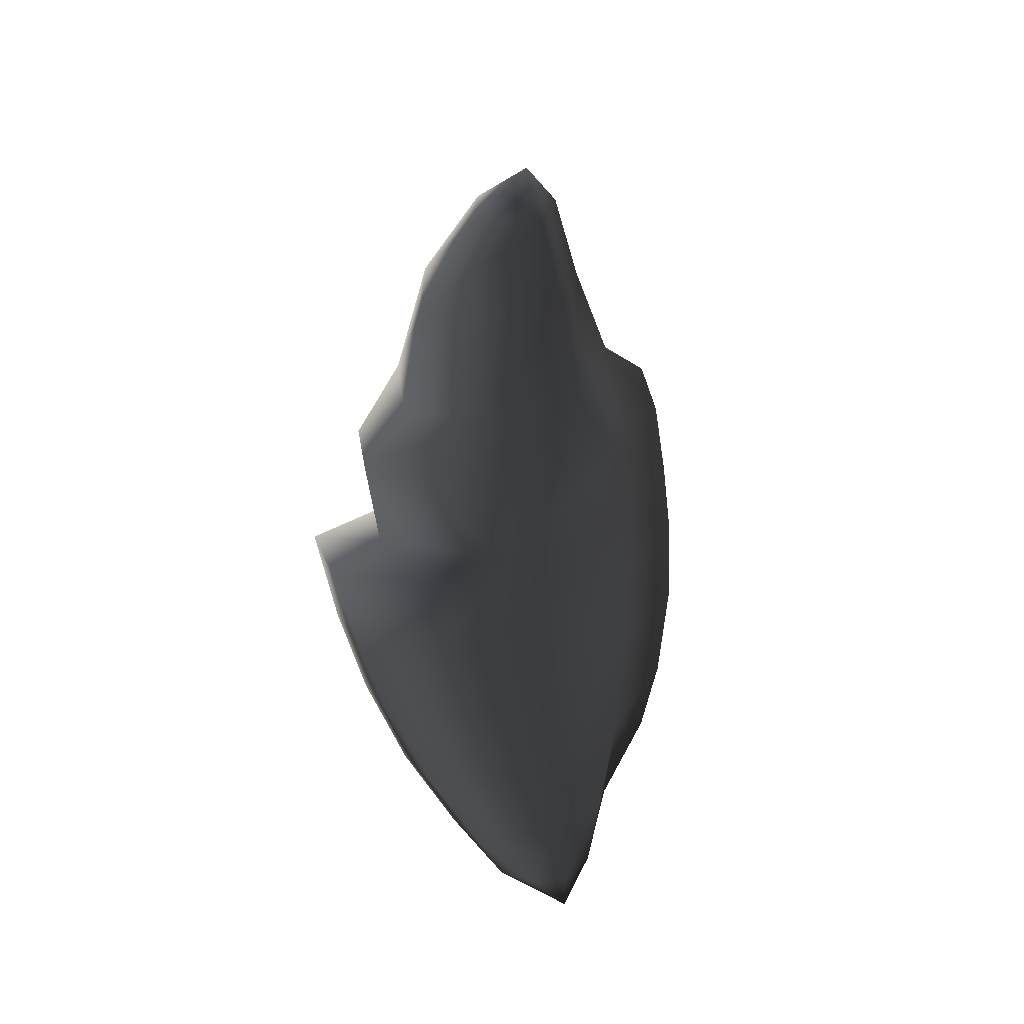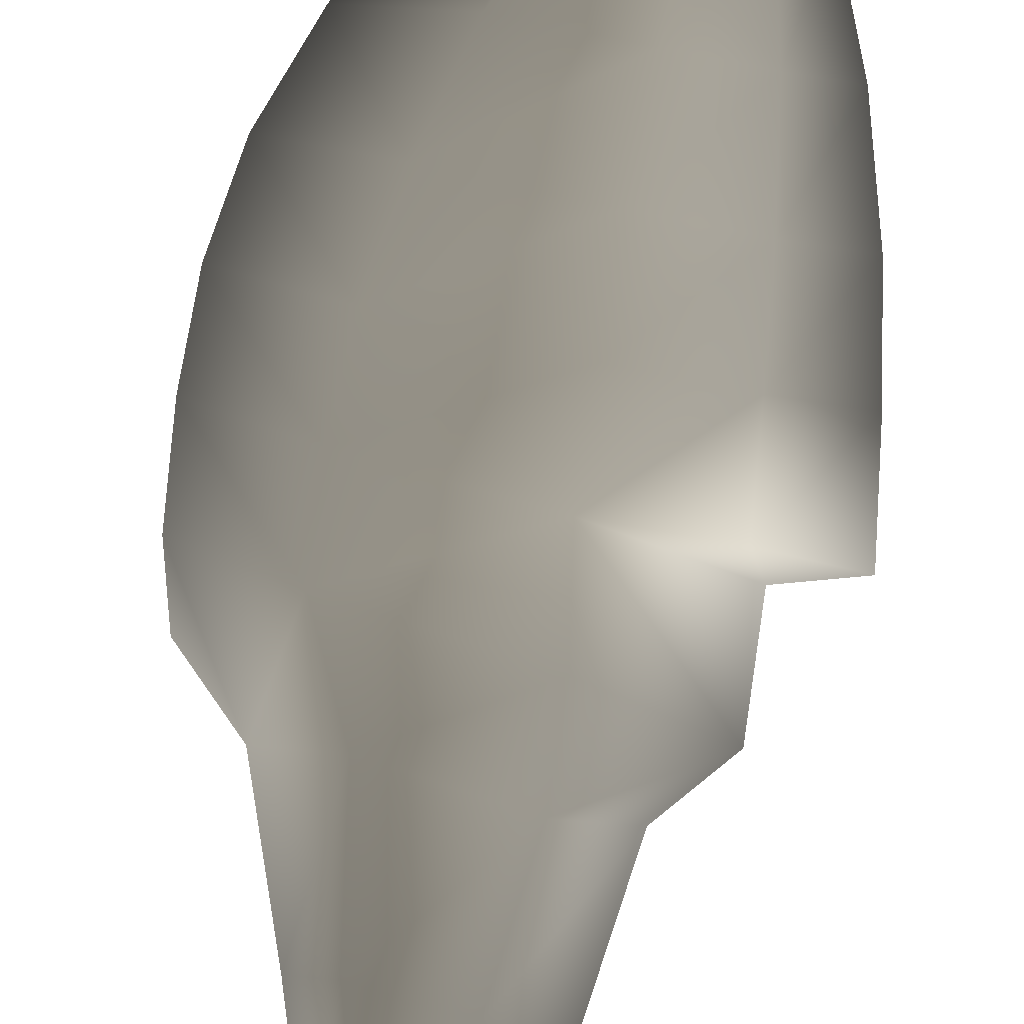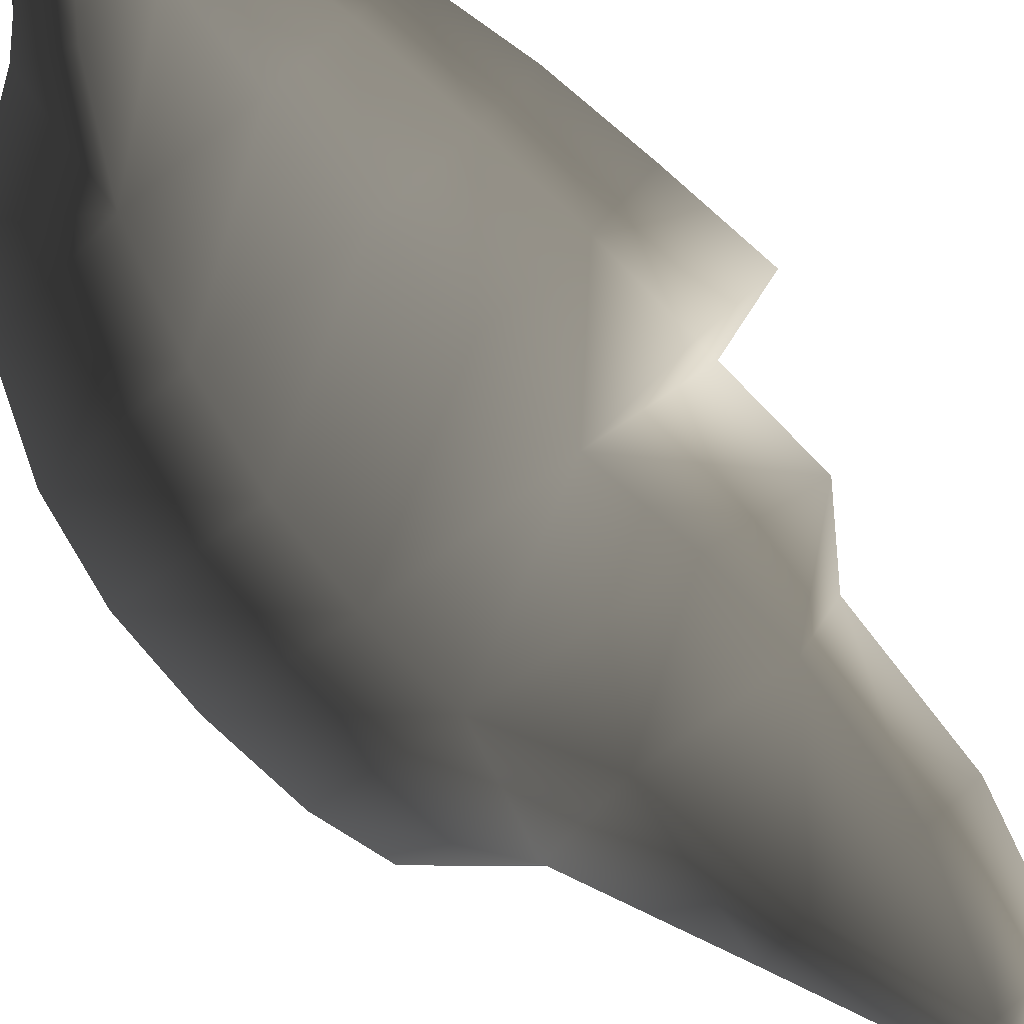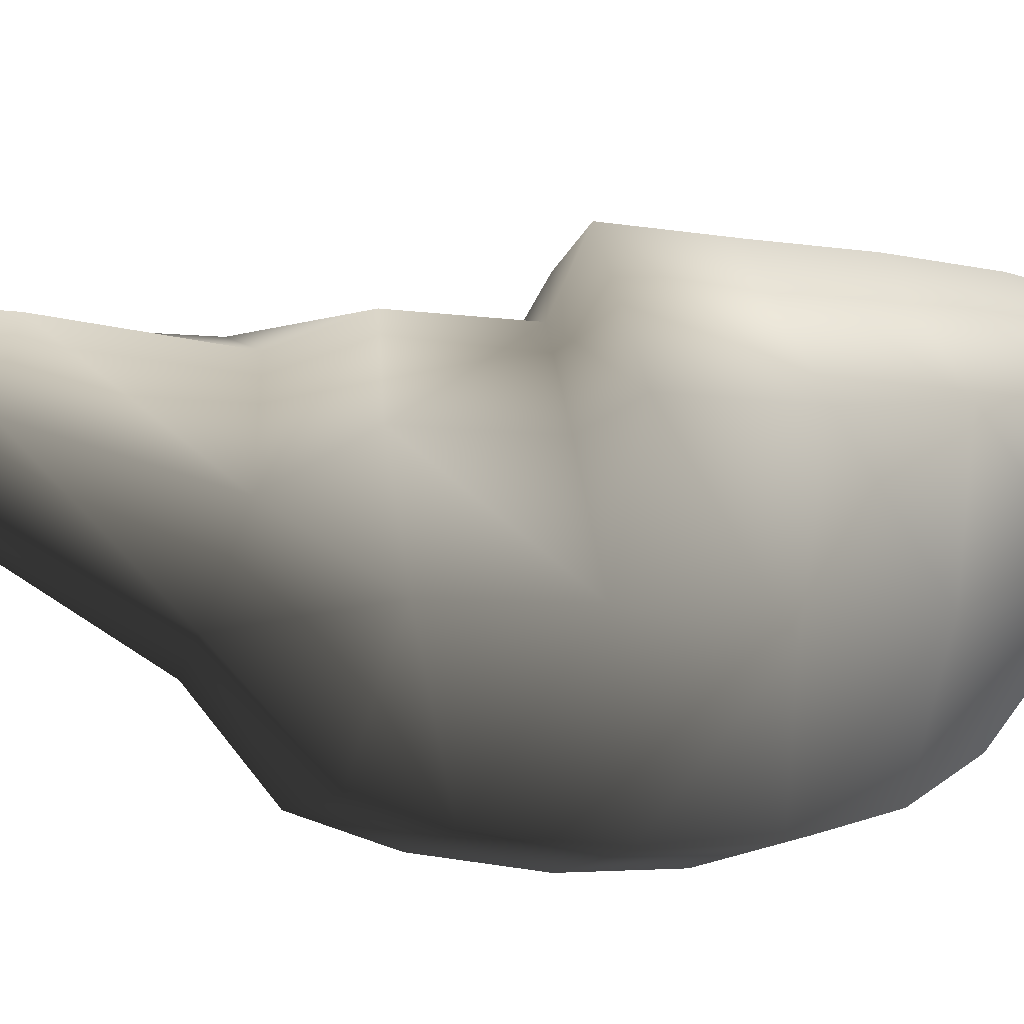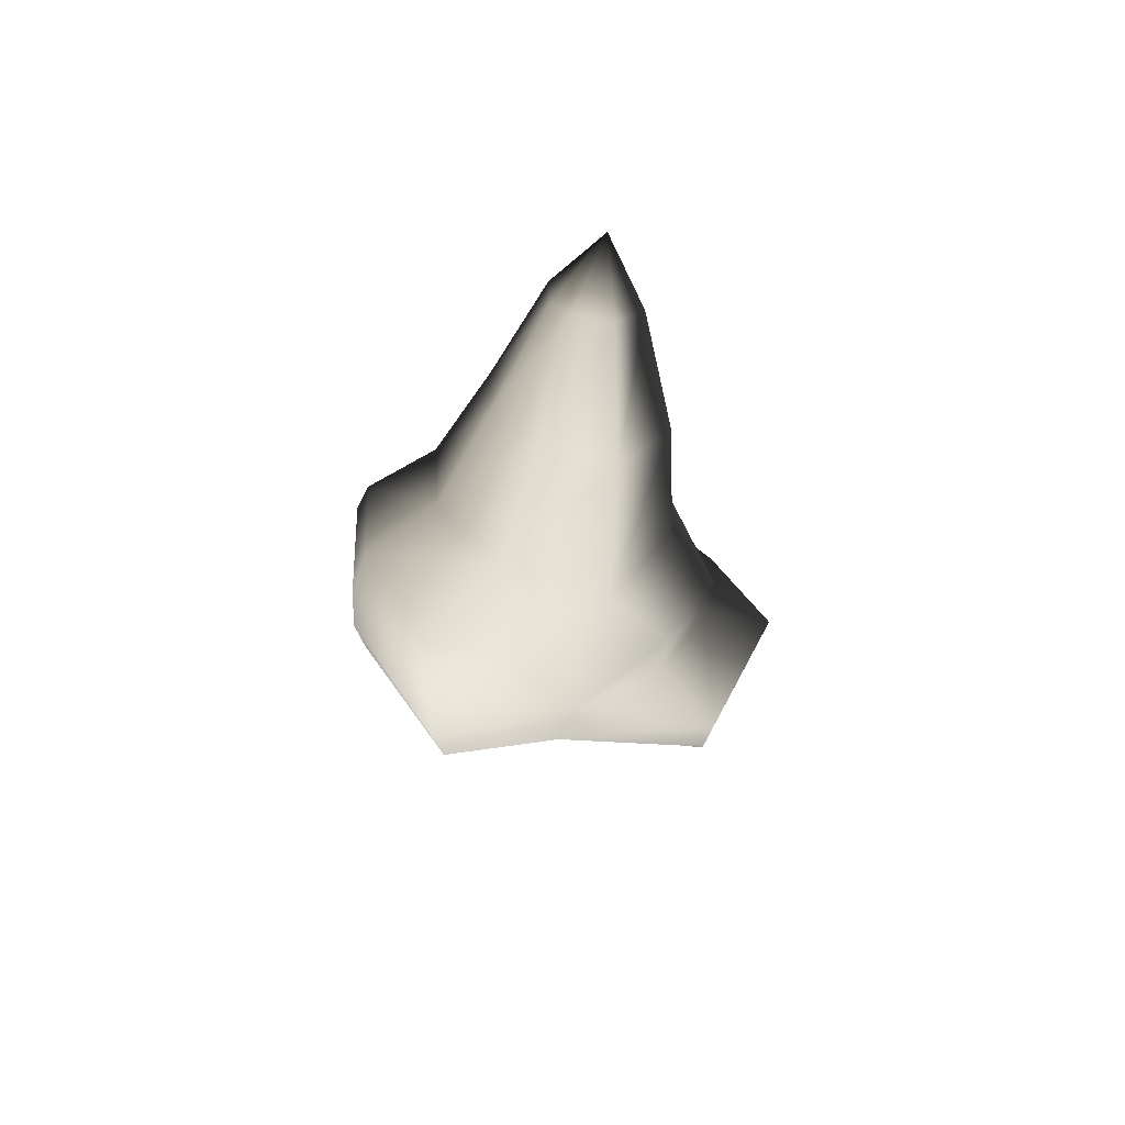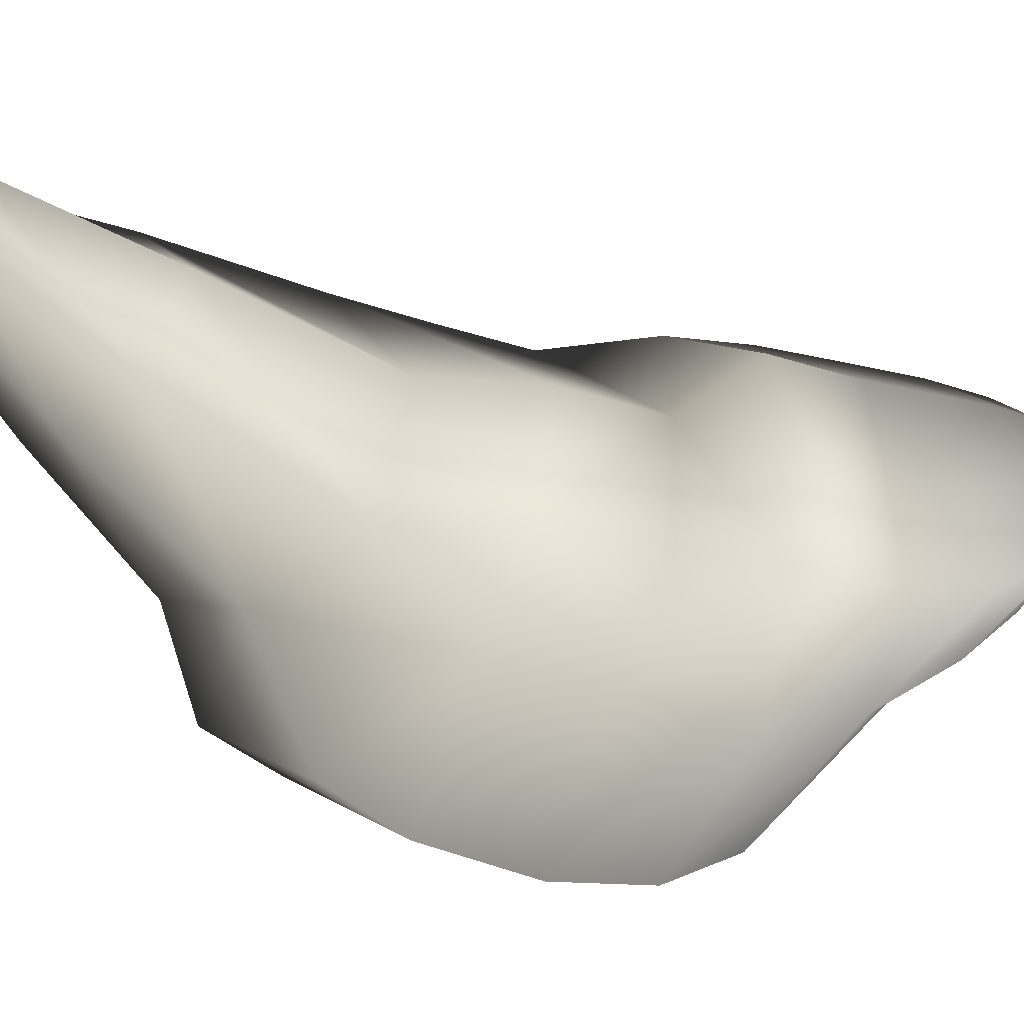
<metadata>
{"format":"obj","ext":"obj","renderer":"f3d","projection":"perspective","resolution":1024,"background":"white","views":[{"elev":39.2,"azim":-26.7,"up":"+Y"},{"elev":77.2,"azim":-167.7,"up":"+Z"},{"elev":76.7,"azim":138.8,"up":"+Z"},{"elev":-46.3,"azim":-100.4,"up":"+Z"},{"elev":60.7,"azim":-159.6,"up":"+Y"},{"elev":-28.2,"azim":-129.1,"up":"+Z"}]}
</metadata>
<code>
v  56.44 69.08 -18.67
v  23.67 60.76 -38.93
v  21.61 84.59 -52.68
v  58.67 93.06 -28.83
v  57.68 119.6 -34.91
v  21.55 112.6 -59.12
v  -52.63 66.44 -13.28
v  -55.99 81.76 19.87
v  -61.87 107.9 10.82
v  -57.28 93.87 -24.64
v  -66.8 136.1 3.421
v  -60.94 125.9 -31.84
v  -40.11 113.4 26.07
v  -36.41 87.44 33.89
v  -10.94 115.7 32.72
v  -9.232 89.68 39.95
v  -12.05 142.4 27.04
v  -43.3 138.7 16.98
v  66.8 102.9 -3.595
v  62.73 79.04 5.265
v  66.42 127.4 -9.492
v  -9.36 58.4 -20.84
v  -12.17 89.19 -36.44
v  -19.24 124.7 -39.88
v  33.97 111.6 20.77
v  29.85 85.84 28.99
v  34.59 136.8 14.59
v  21.3 143.9 -59.43
v  54.57 148.3 -36.92
v  48.78 171.9 -35.39
v  22.06 164.1 -53.43
v  -48.07 140.8 -2.517
v  -40.79 134.9 -22.52
v  63.1 153.3 -12.01
v  57.29 171.4 -13.49
v  -43.27 167.7 -28.97
v  -15.8 158.3 -41.45
v  -26.25 187.4 -32.34
v  6.108 192.3 -34.73
v  32.4 162.1 11.18
v  -16.96 168.9 20.23
v  38.05 189.5 -4.418
v  17.95 189.7 14.07
v  -18.21 193.9 16.42
v  0.9256 233.4 -17.86
v  16.53 231.8 -11.52
v  29.62 193.8 -24.22
v  -31.41 230.1 0.5255
v  -22.1 232.8 -16.65
v  -35.95 188.2 -6.273
v  -14.6 230.8 15.87
v  21.87 229.1 1.933
v  10.63 228.8 15.03
v  -1.956 267 1.919
v  5.137 265.9 3.846
v  -5.073 281.9 19.48
v  -18.6 264 12.02
v  -13.16 266.5 3.565
v  -0.7946 263.2 20.38
v  8.451 264 12.02
v  52.69 55.26 16.67
v  49.87 48.04 -4.388
v  41.76 38.4 24.76
v  38.37 33.21 6.066
v  -9.834 61.99 47.87
v  22.45 58.77 38.49
v  -9.453 35.3 54.9
v  9.684 34.8 50.85
v  19.17 24.84 37.89
v  -45.15 41.01 2.672
v  -46.92 54.93 30.91
v  -34.87 29.85 42.19
v  -34.42 19.19 20.98
v  -12.59 34.8 -3.282
v  -10.14 15 14.37
v  -31.3 60 42.76
v  -24.49 34.8 50.85
v  2.971 32.68 -0.4335
v  14.92 17.81 19.38
v  3.783 12.26 54.16
v  -6.448 -6.114 55.93
v  -7.954 12.27 59.43
v  -24.9 5.8 40.97
v  -20.12 12.26 54.16
v  -12.94 1.756 33.15
v  29.95 42.06 -16.69
v  -50.15 170.4 -7.542
g stone_03_spikes_lava
f 1 2 3 4
f 5 4 3 6
f 7 8 9 10
f 11 12 10 9
f 13 9 8 14
f 15 13 14 16
f 13 15 17 18
f 9 13 18 11
f 4 19 20 1
f 19 4 5 21
f 22 7 10 23
f 12 24 23 10
f 25 15 16 26
f 15 25 27 17
f 5 6 28 29
f 30 29 28 31
f 32 33 12 11
f 18 32 11
f 29 34 21 5
f 34 29 30 35
f 36 37 24 33
f 38 37 36
f 38 39 37
f 40 41 17 27
f 42 43 40
f 41 40 43 44
f 45 46 47 39
f 48 49 38 50
f 50 44 51 48
f 46 52 42 47
f 49 45 39 38
f 53 51 44 43
f 52 53 43 42
f 54 55 46 45
f 56 55 54
f 57 58 49 48
f 56 58 57
f 48 51 59 57
f 55 60 52 46
f 56 60 55
f 58 54 45 49
f 56 54 58
f 51 53 59
f 60 59 53 52
f 56 59 60
f 61 62 1 20
f 62 61 63 64
f 65 66 26 16
f 66 65 67 68
f 68 69 66
f 8 7 70 71
f 72 71 70 73
f 7 22 74 70
f 73 70 74 75
f 76 65 16 14
f 71 76 14 8
f 76 71 72 77
f 65 76 77 67
f 22 78 74
f 78 79 75 74
f 79 69 80 81
f 69 68 80
f 82 80 68 67
f 81 80 82
f 72 73 83 84
f 81 84 83
f 73 75 85 83
f 81 83 85
f 84 82 67 77
f 77 72 84
f 81 82 84
f 75 79 81 85
f 2 1 62 86
f 64 86 62
f 27 25 19 21
f 25 26 20 19
f 26 66 61 20
f 66 63 61
f 69 79 64 63
f 79 78 86 64
f 78 22 2 86
f 22 23 3 2
f 23 24 6 3
f 24 37 28 6
f 37 39 31 28
f 39 47 30 31
f 47 42 35 30
f 42 40 34 35
f 40 27 21 34
f 87 50 38 36
f 32 87 36 33
f 17 41 87 32
f 44 50 87 41
f 33 24 12
f 18 17 32
f 59 56 57
f 66 69 63

</code>
